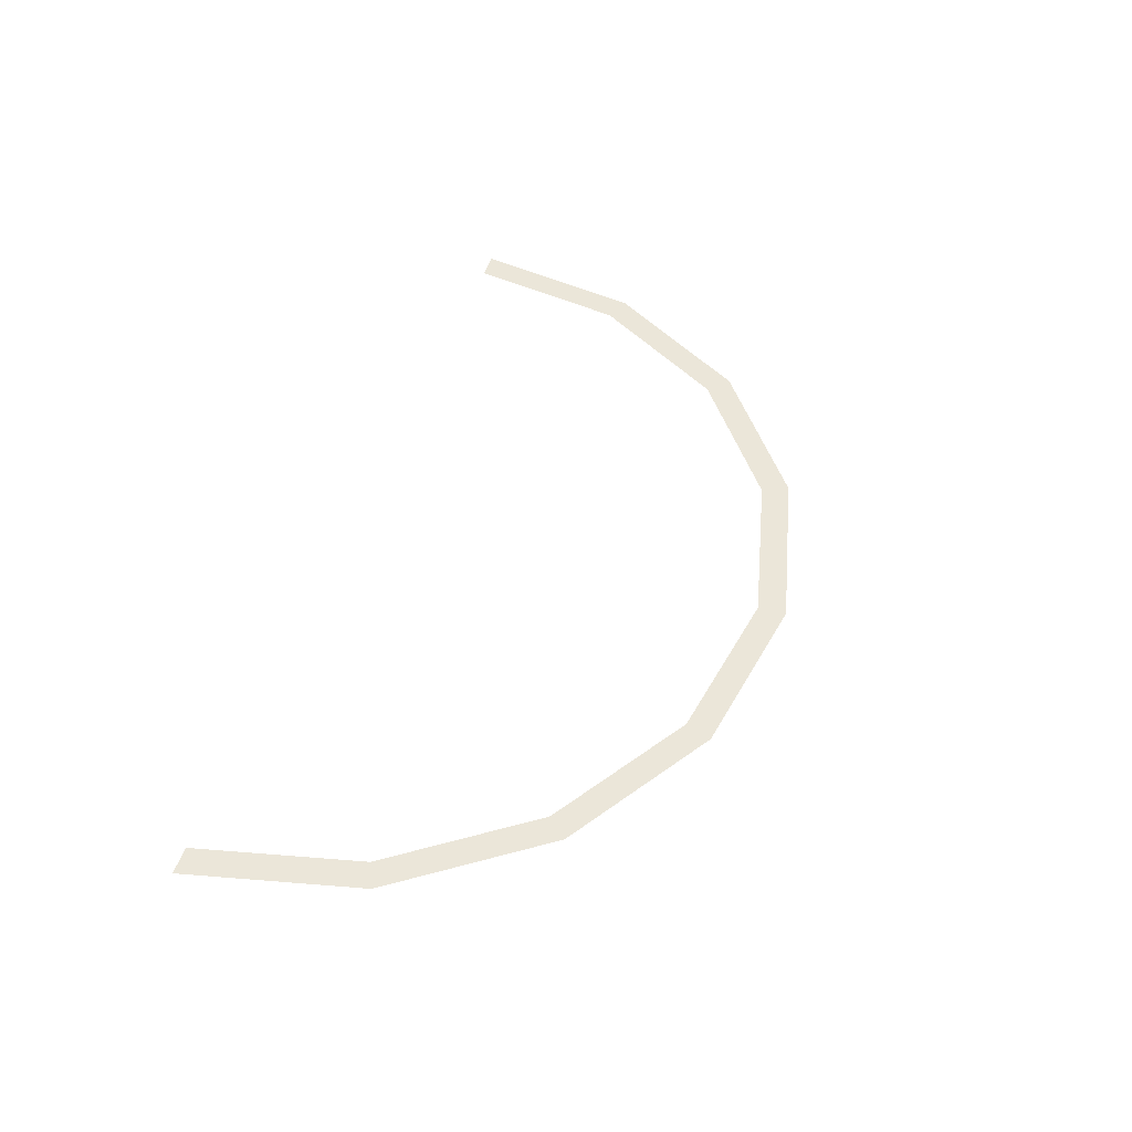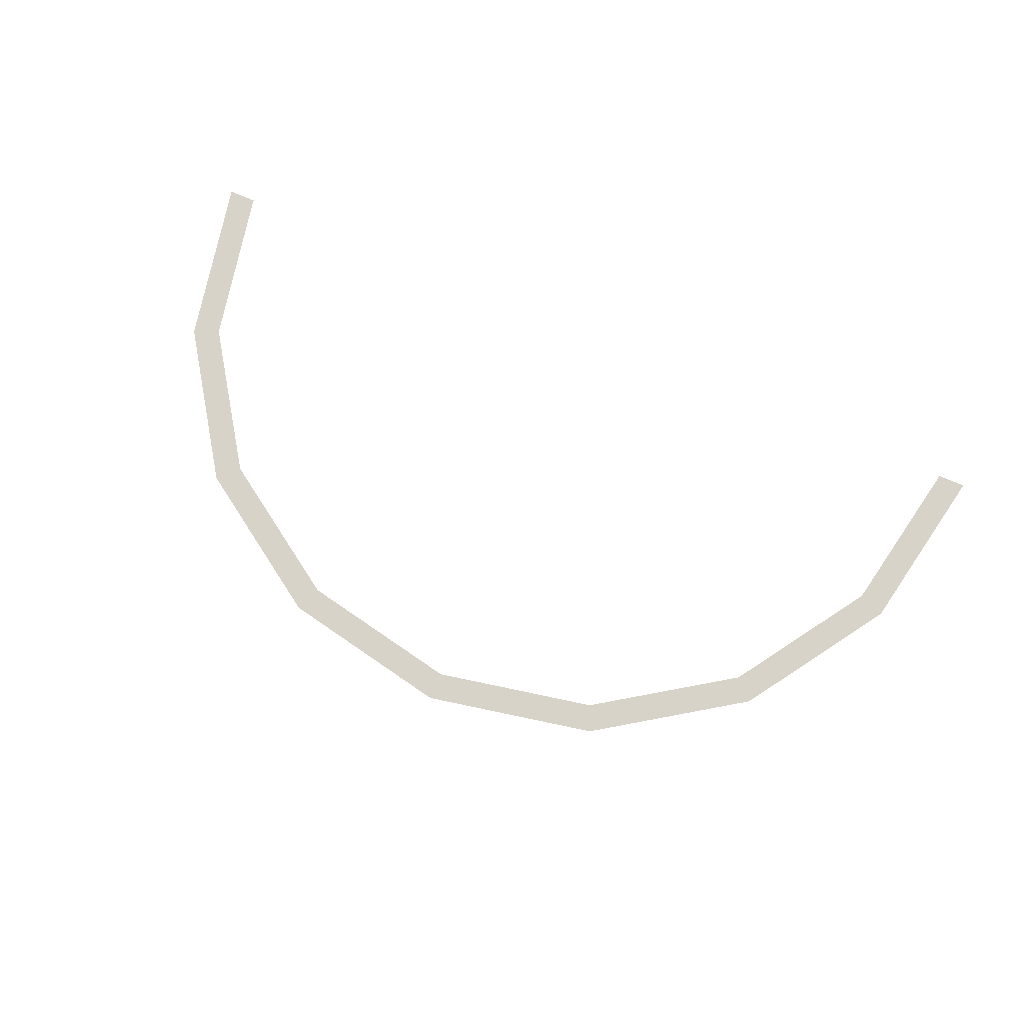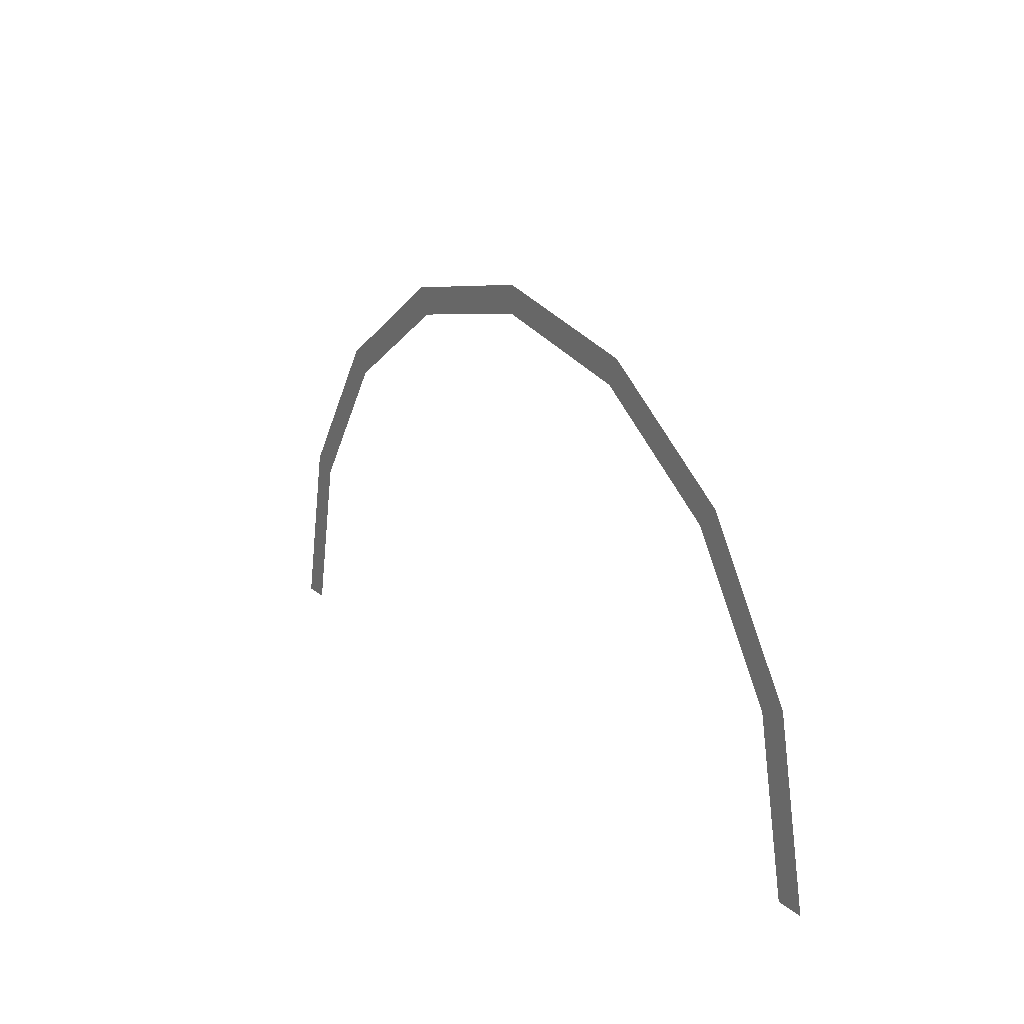
<metadata>
{"format":"obj","ext":"obj","renderer":"f3d","projection":"perspective","resolution":1024,"background":"white","views":[{"elev":46.9,"azim":-73.5,"up":"+Y"},{"elev":76.0,"azim":23.1,"up":"+Y"},{"elev":18.7,"azim":-122.1,"up":"+Z"}]}
</metadata>
<code>
v 0.75 0 0
v 0.8 0 0
v 0.7391 0 0.3062
v 0.6929 0 0.287
v 0.6929 0 0.287
v 0.7391 0 0.3062
v 0.5657 0 0.5657
v 0.5303 0 0.5303
v 0.5303 0 0.5303
v 0.5657 0 0.5657
v 0.3062 0 0.7391
v 0.287 0 0.6929
v 0.287 0 0.6929
v 0.3062 0 0.7391
v 0 0 0.8
v 0 0 0.75
v 0 0 0.75
v 0 0 0.8
v -0.3062 0 0.7391
v -0.287 0 0.6929
v -0.287 0 0.6929
v -0.3062 0 0.7391
v -0.5657 0 0.5657
v -0.5303 0 0.5303
v -0.5303 0 0.5303
v -0.5657 0 0.5657
v -0.7391 0 0.3062
v -0.6929 0 0.287
v -0.6929 0 0.287
v -0.7391 0 0.3062
v -0.8 0 0
v -0.75 0 0
g mesh627
f 1 2 3
f 3 4 1
f 5 6 7
f 7 8 5
f 9 10 11
f 11 12 9
f 13 14 15
f 15 16 13
f 17 18 19
f 19 20 17
f 21 22 23
f 23 24 21
f 25 26 27
f 27 28 25
f 29 30 31
f 31 32 29

</code>
